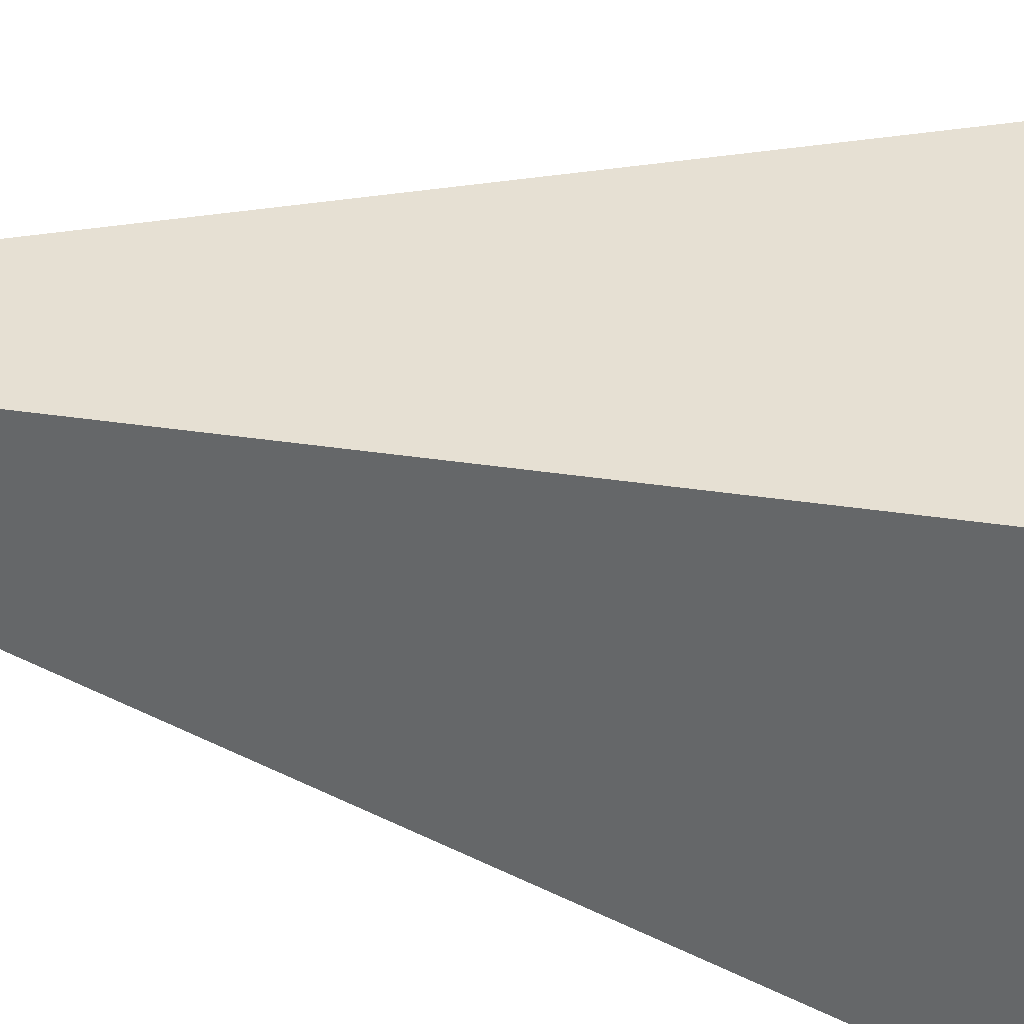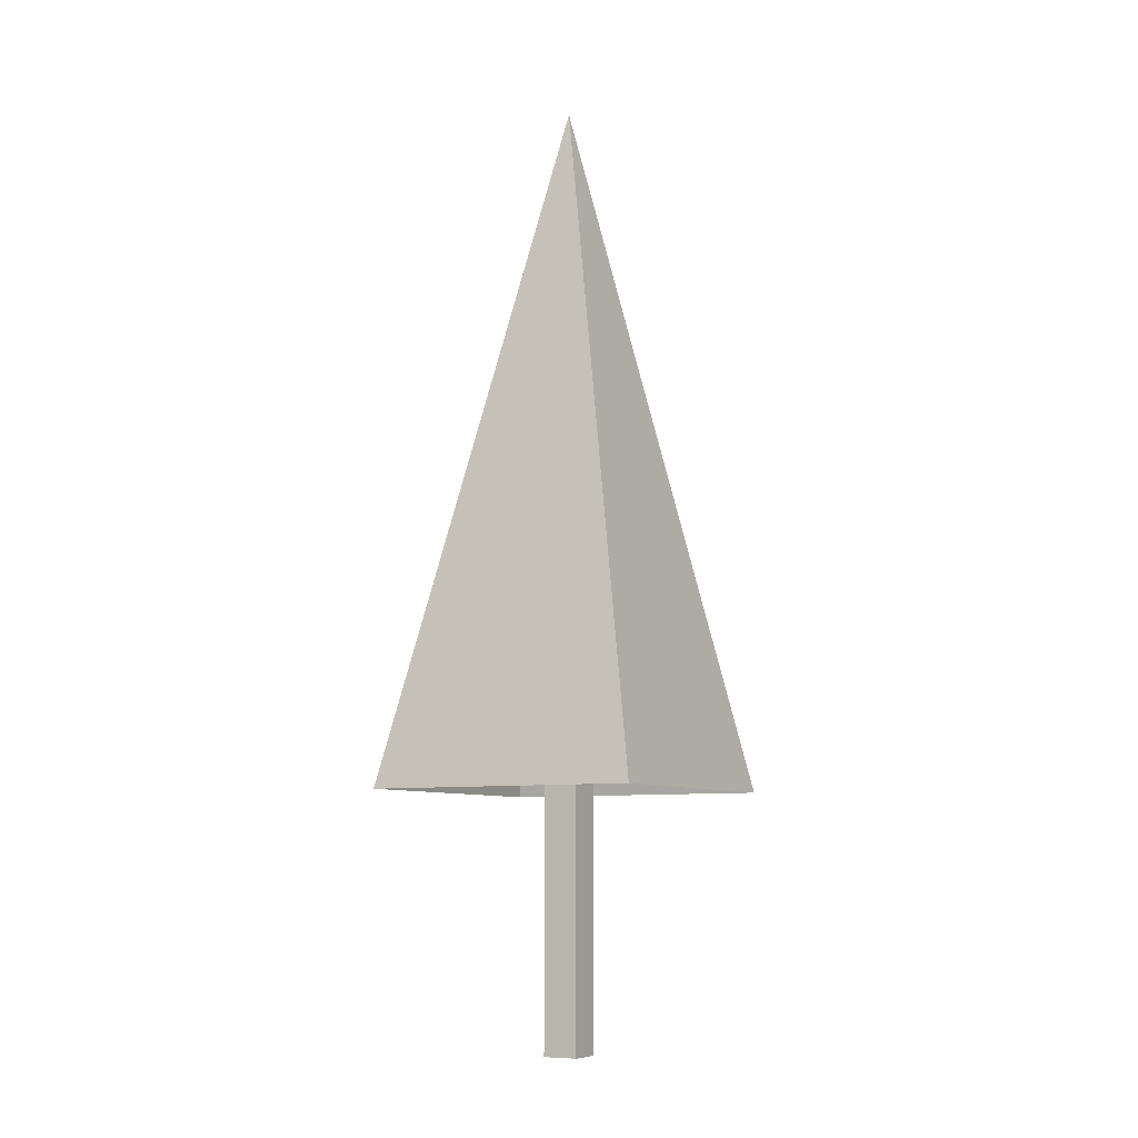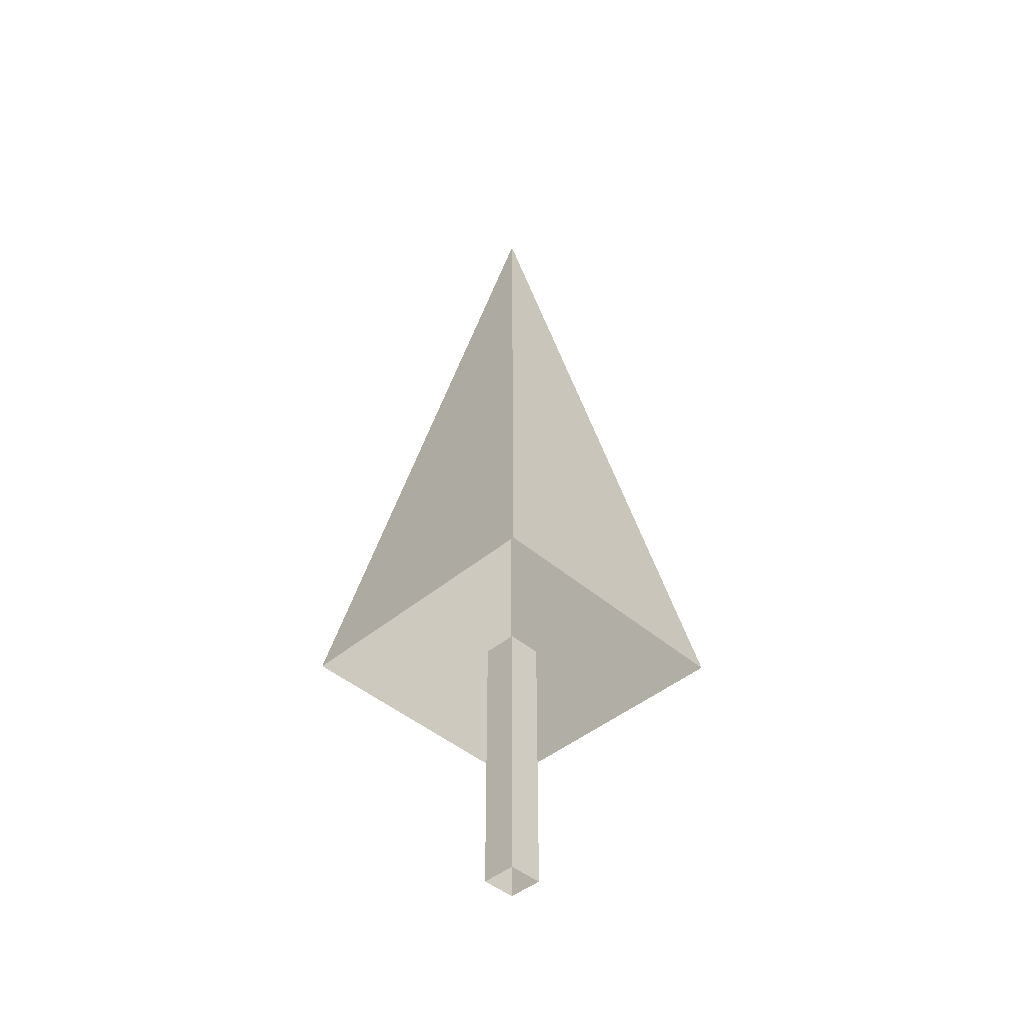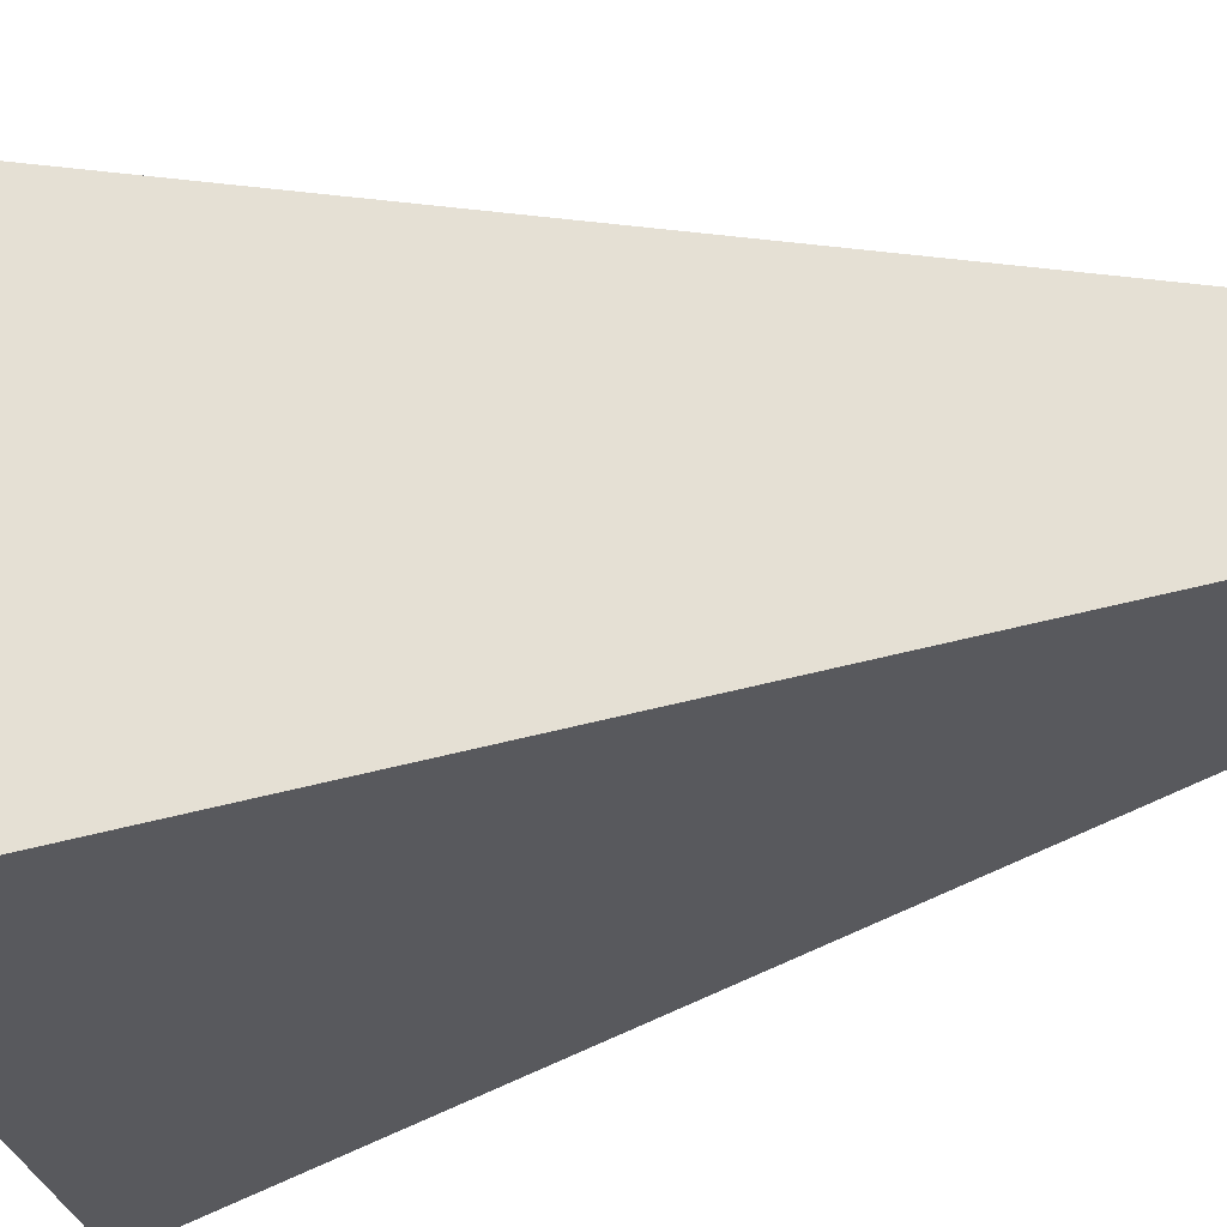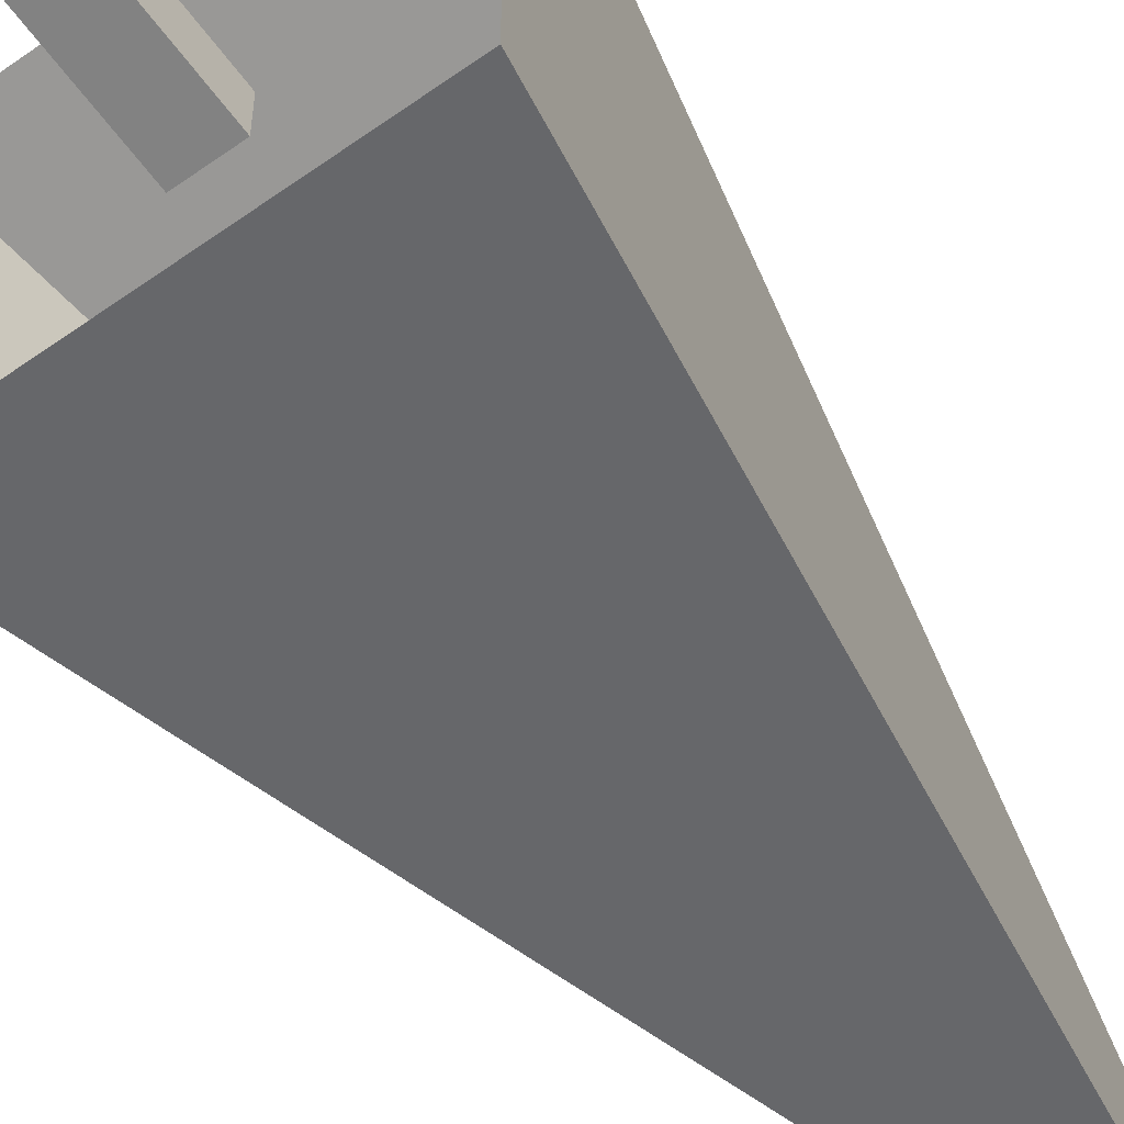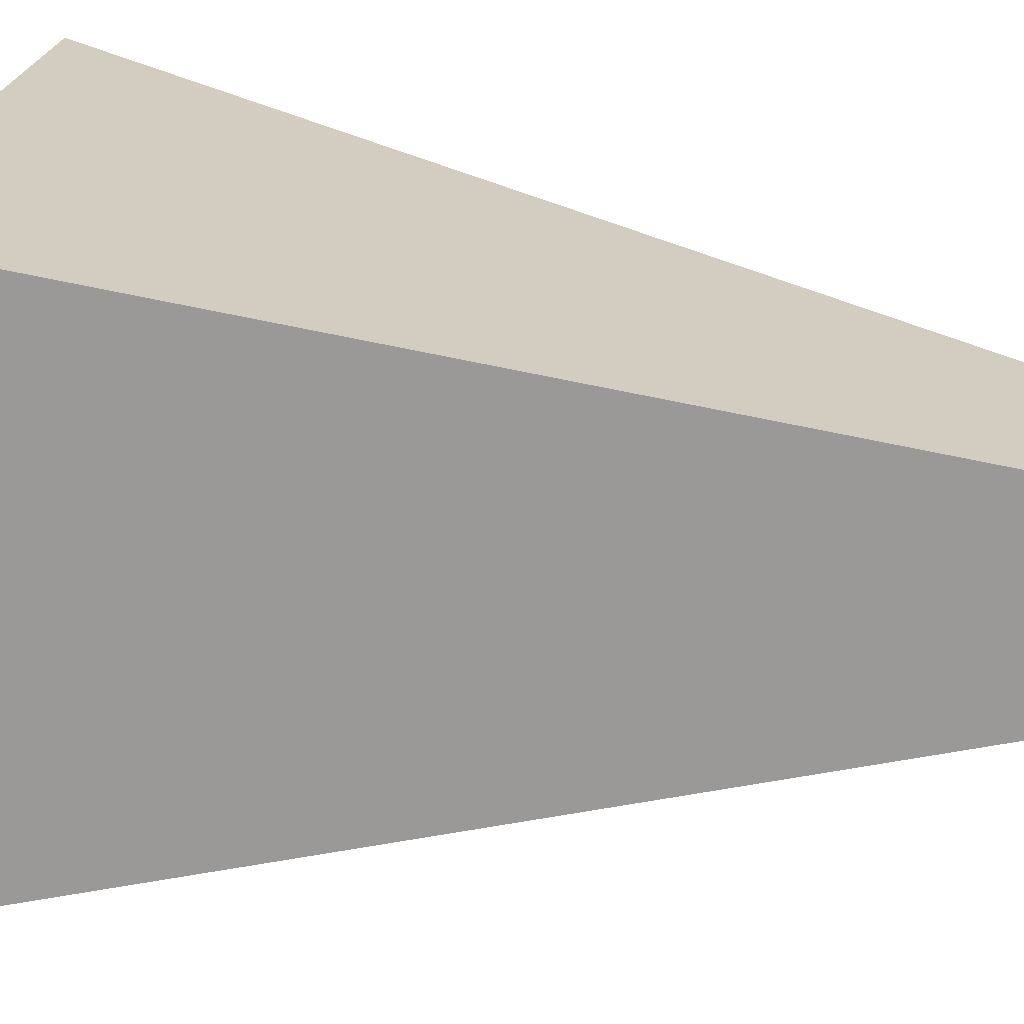
<metadata>
{"format":"obj","ext":"obj","renderer":"f3d","projection":"perspective","resolution":1024,"background":"white","views":[{"elev":-51.5,"azim":-100.9,"up":"+Z"},{"elev":-8.5,"azim":-150.9,"up":"+Y"},{"elev":-43.9,"azim":134.6,"up":"+Y"},{"elev":-29.5,"azim":107.5,"up":"+Z"},{"elev":-60.7,"azim":36.1,"up":"+Z"},{"elev":20.6,"azim":103.4,"up":"+Z"}]}
</metadata>
<code>
o Cube_Cube.003
v -0.8502 1.363 1.077
v -0.8502 1.363 -0.9229
v 1.15 1.363 1.077
v 1.15 1.363 -0.9229
v 0.1498 6.424 0.07707
v 0.02126 -0.4895 0.2056
v 0.02126 1.511 0.2056
v 0.02126 -0.4895 -0.05147
v 0.02126 1.511 -0.05147
v 0.2783 -0.4895 0.2056
v 0.2783 1.511 0.2056
v 0.2783 -0.4895 -0.05147
v 0.2783 1.511 -0.05147
f 1 5 2
f 2 5 4
f 4 5 3
f 3 5 1
f 7 8 6
f 9 12 8
f 13 10 12
f 11 6 10
f 7 9 8
f 9 13 12
f 13 11 10
f 11 7 6

</code>
